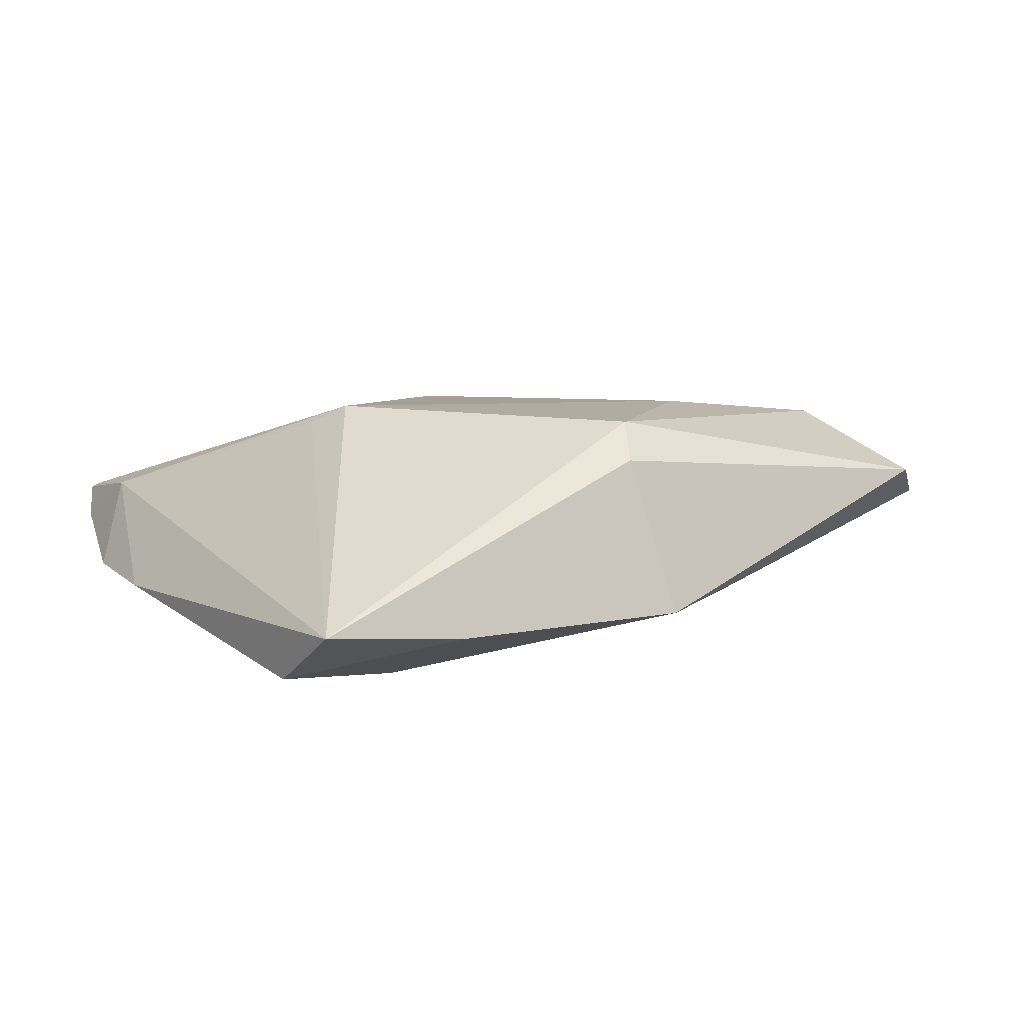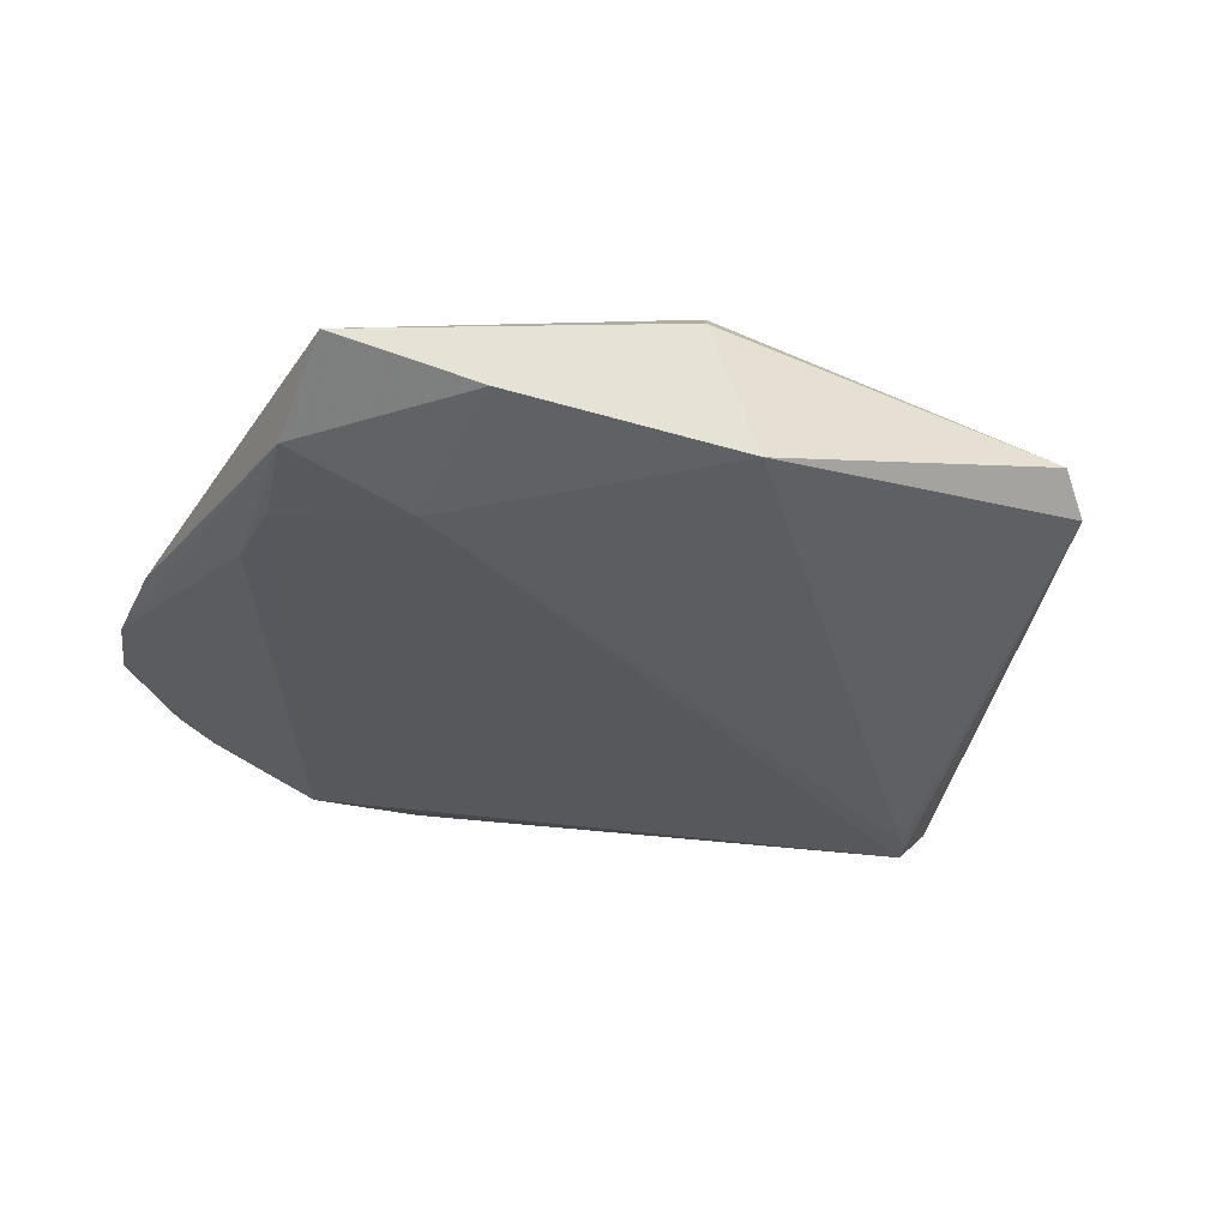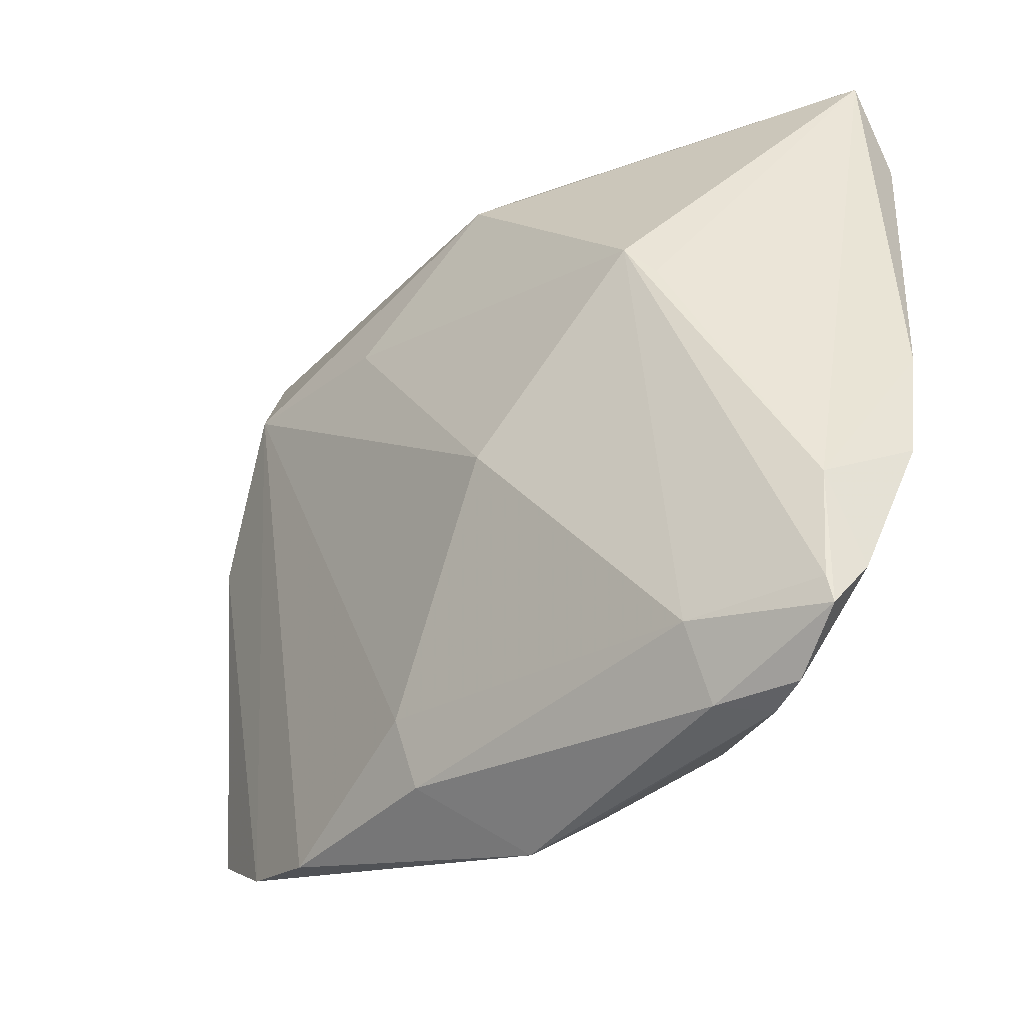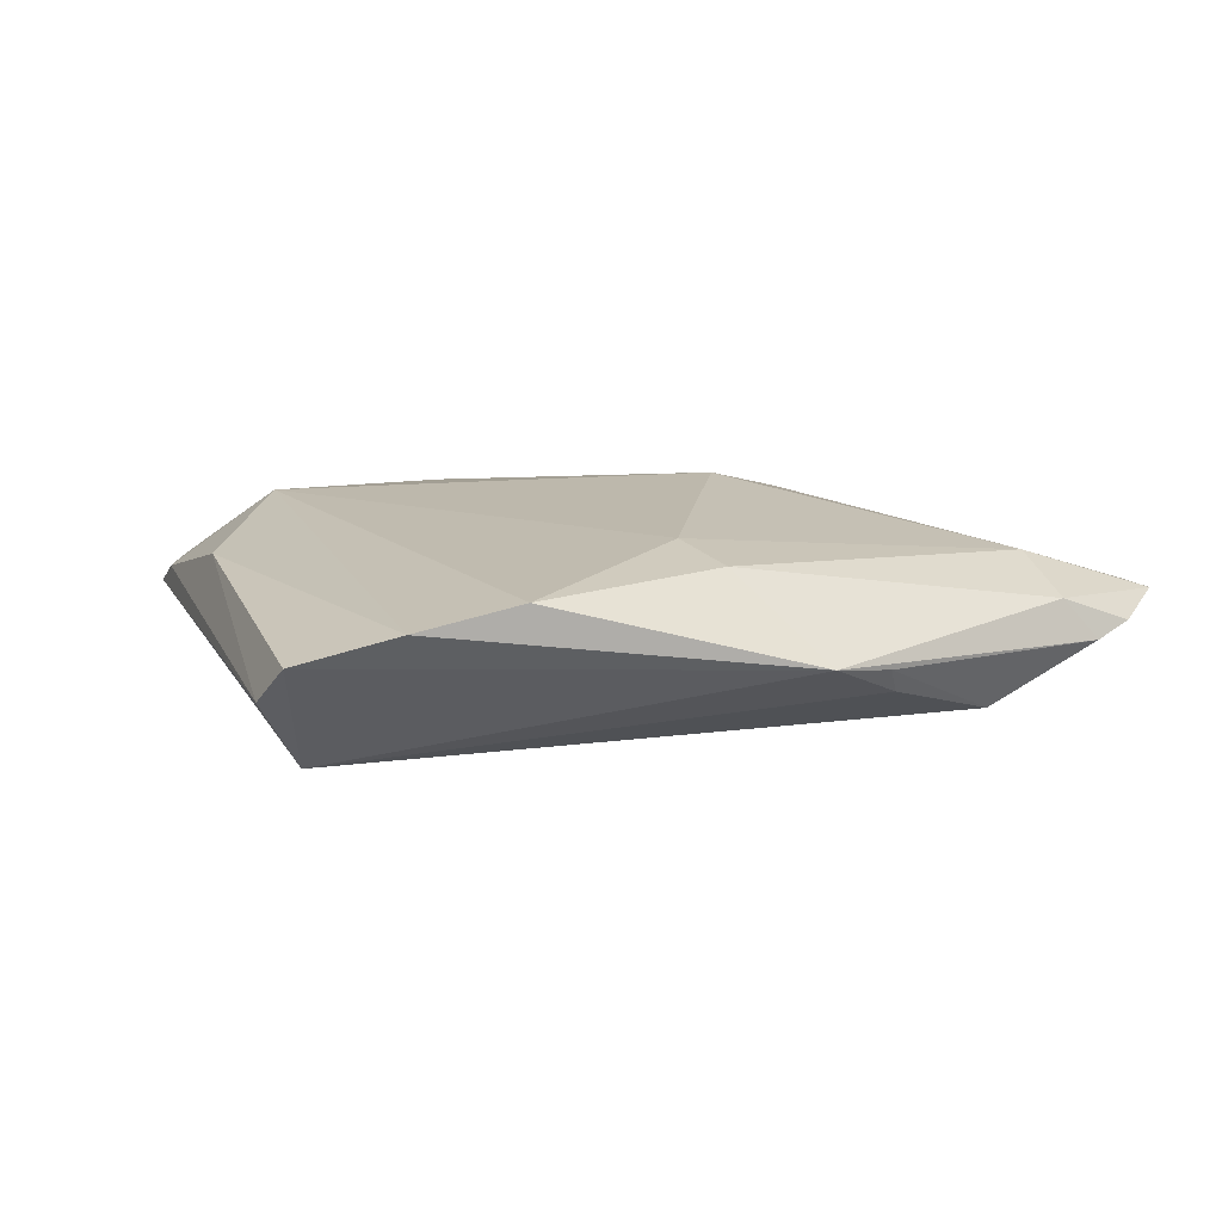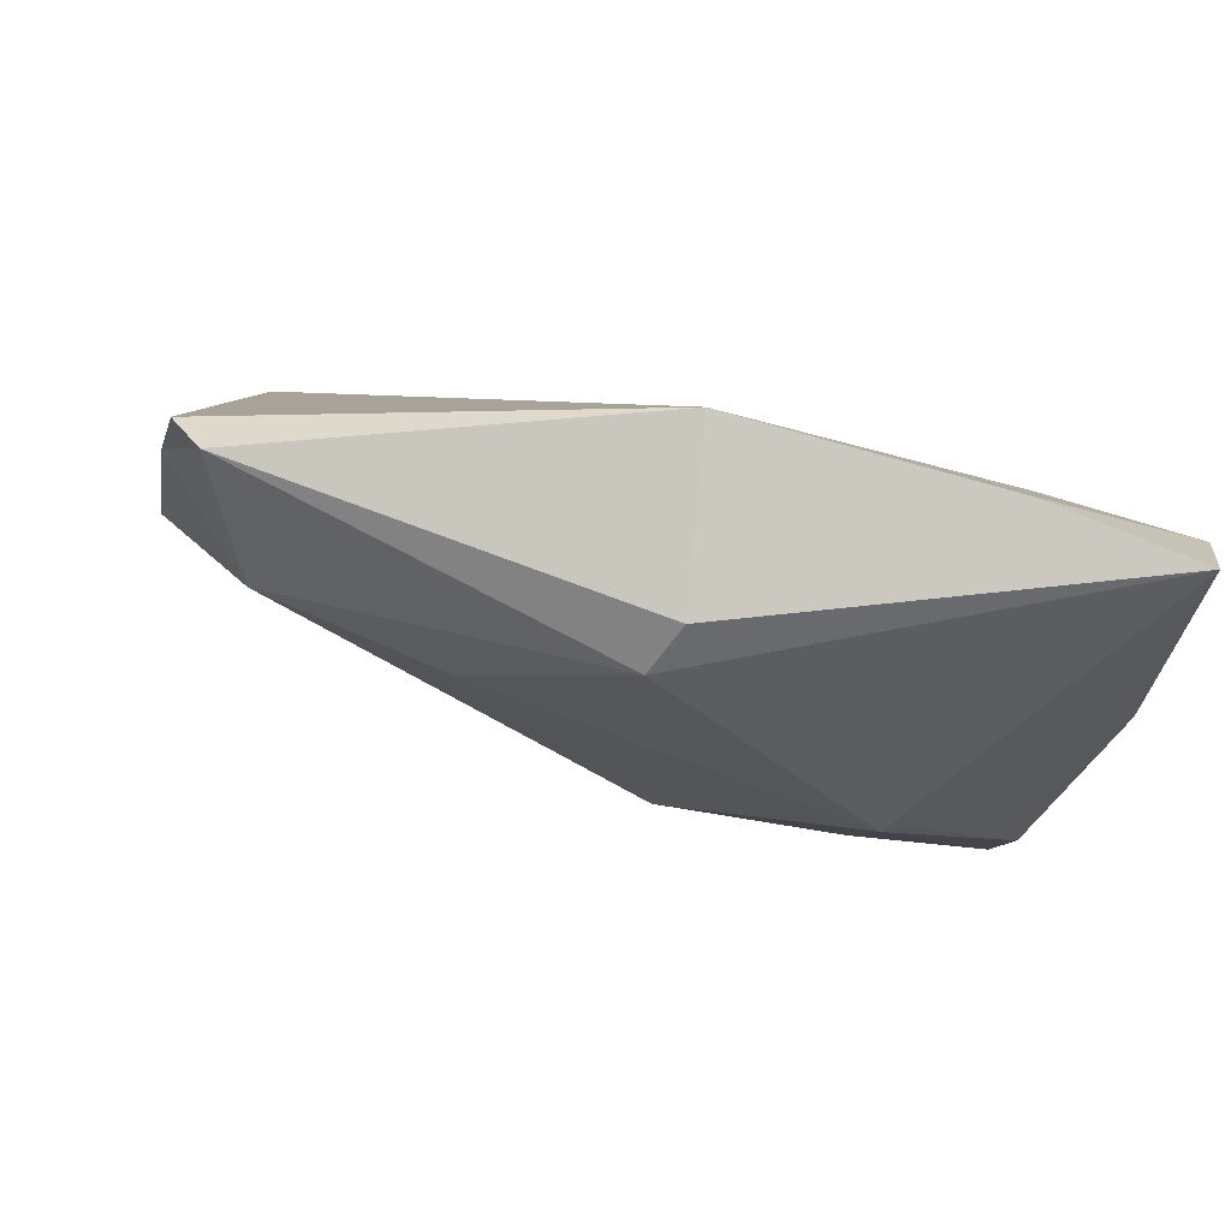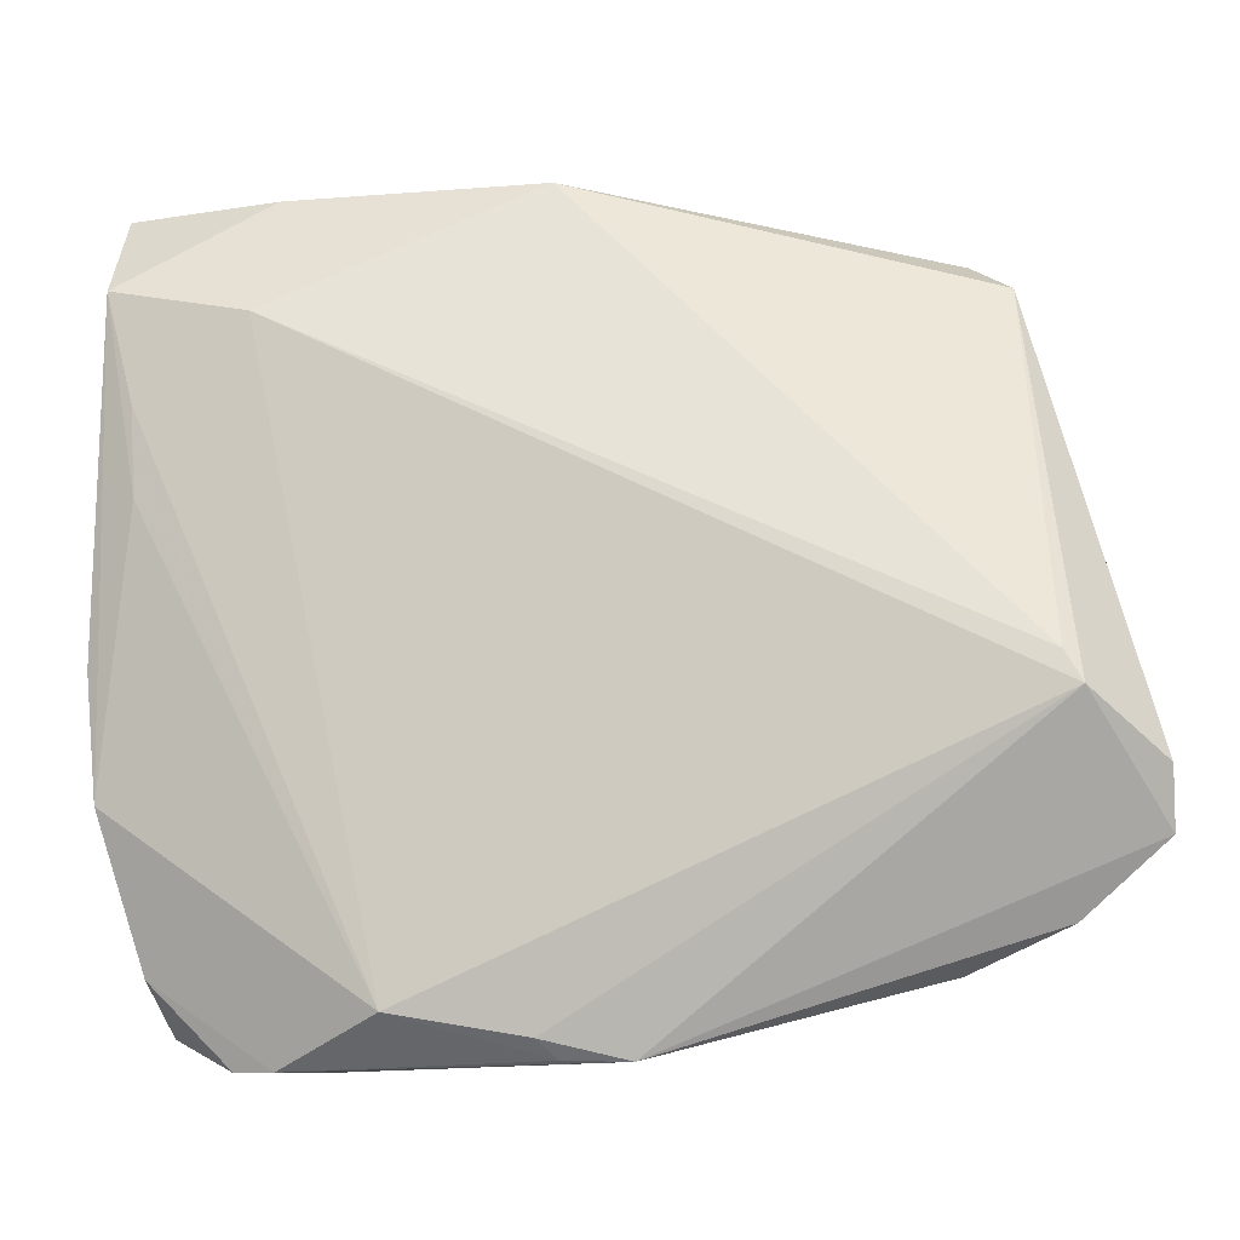
<metadata>
{"format":"obj","ext":"obj","renderer":"f3d","projection":"perspective","resolution":1024,"background":"white","views":[{"elev":5.9,"azim":147.9,"up":"+Z"},{"elev":-30.4,"azim":154.2,"up":"+Z"},{"elev":-41.8,"azim":41.6,"up":"+Y"},{"elev":-0.1,"azim":-32.6,"up":"+Z"},{"elev":74.0,"azim":17.3,"up":"+Y"},{"elev":-18.1,"azim":-170.4,"up":"+Y"}]}
</metadata>
<code>
v -0.0432 0.02625 0.005627
v -0.03465 -0.03706 0.001228
v 0.04189 0.00933 -0.01025
v -0.04672 -0.01477 -0.01454
v 0.02376 -0.04405 0.001842
v -0.0136 0.01889 0.01569
v -0.04505 -0.0331 -0.00166
v 0.01666 -0.04052 -0.009184
v 0.0454 0.04085 -0.005858
v 0.02888 0.004935 0.01366
v 0.002929 -0.04291 -0.007256
v 0.03261 -0.0442 -0.0003452
v -0.04493 -0.01141 -0.01432
v 0.005589 0.03734 0.01028
v -0.03767 0.03539 0.007241
v 0.00337 0.03319 0.01433
v -0.014 -0.03041 0.007598
v -0.05389 -0.0261 -0.004717
v -0.03295 0.02147 0.01406
v 0.04226 0.01865 -0.01118
v -0.01343 -0.03799 0.00472
v 0.02809 -0.04456 -0.002373
v 0.001066 -0.04462 -0.005121
v 0.04711 -0.006196 -0.005842
v -0.005797 -0.0449 -0.005078
v 0.04531 0.0307 -0.01157
v 0.004919 -0.009013 0.01569
v 0.03037 0.02693 -0.01294
v 0.001996 0.04125 -0.00669
v 0.04173 -0.03519 -6.287e-05
v 0.02623 0.008538 0.01569
v -0.04201 0.03147 0.004153
v 0.02952 0.04125 -0.007198
v -0.04597 0.008283 0.006501
v -0.05399 -0.02041 -0.007918
v 0.02452 -0.037 0.00694
v 0.04604 -0.01934 -0.004693
v 0.03949 -0.04032 0.003081
v 0.04107 -0.02555 0.004762
v 0.03932 -0.03742 0.003839
f 25 18 4
f 15 29 32
f 19 16 15
f 19 2 17
f 15 16 14
f 14 29 15
f 33 29 14
f 35 4 18
f 35 32 4
f 4 32 13
f 13 32 29
f 9 16 31
f 9 14 16
f 33 14 9
f 25 4 11
f 4 8 11
f 28 8 4
f 4 13 28
f 28 13 29
f 28 29 33
f 7 18 25
f 25 2 7
f 2 19 7
f 27 36 31
f 17 36 27
f 27 19 17
f 30 39 38
f 17 2 21
f 21 36 17
f 21 2 25
f 32 35 1
f 15 32 1
f 1 19 15
f 8 22 23
f 23 11 8
f 23 22 25
f 25 11 23
f 18 7 34
f 34 7 19
f 19 1 34
f 34 35 18
f 34 1 35
f 10 9 31
f 31 39 10
f 10 39 9
f 6 27 31
f 19 27 6
f 31 16 6
f 16 19 6
f 5 38 36
f 36 21 5
f 25 22 5
f 5 21 25
f 31 36 40
f 36 38 40
f 40 39 31
f 40 38 39
f 8 28 20
f 20 3 8
f 12 5 22
f 38 5 12
f 12 22 30
f 30 38 12
f 37 39 30
f 8 3 37
f 30 22 37
f 37 22 8
f 26 20 28
f 33 9 26
f 26 28 33
f 3 20 26
f 26 37 3
f 24 26 9
f 37 26 24
f 9 39 24
f 39 37 24

</code>
